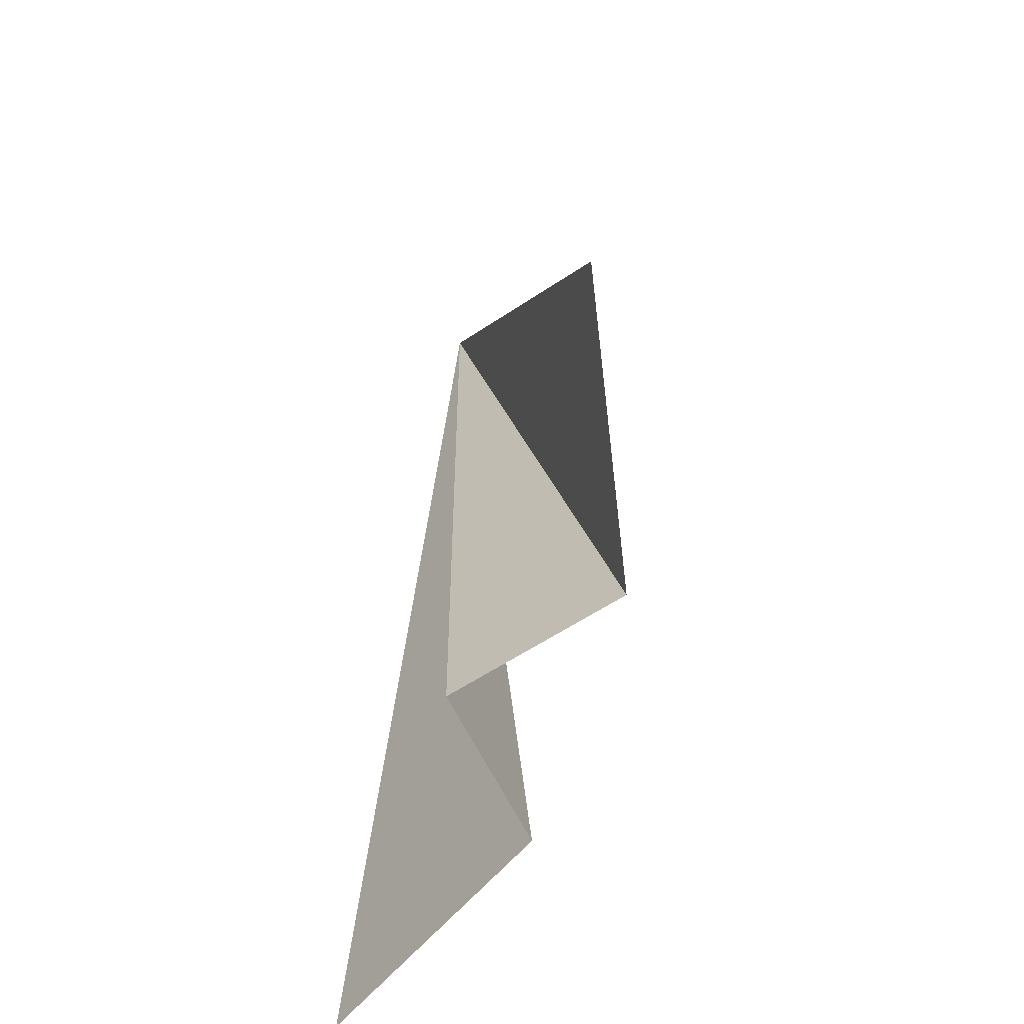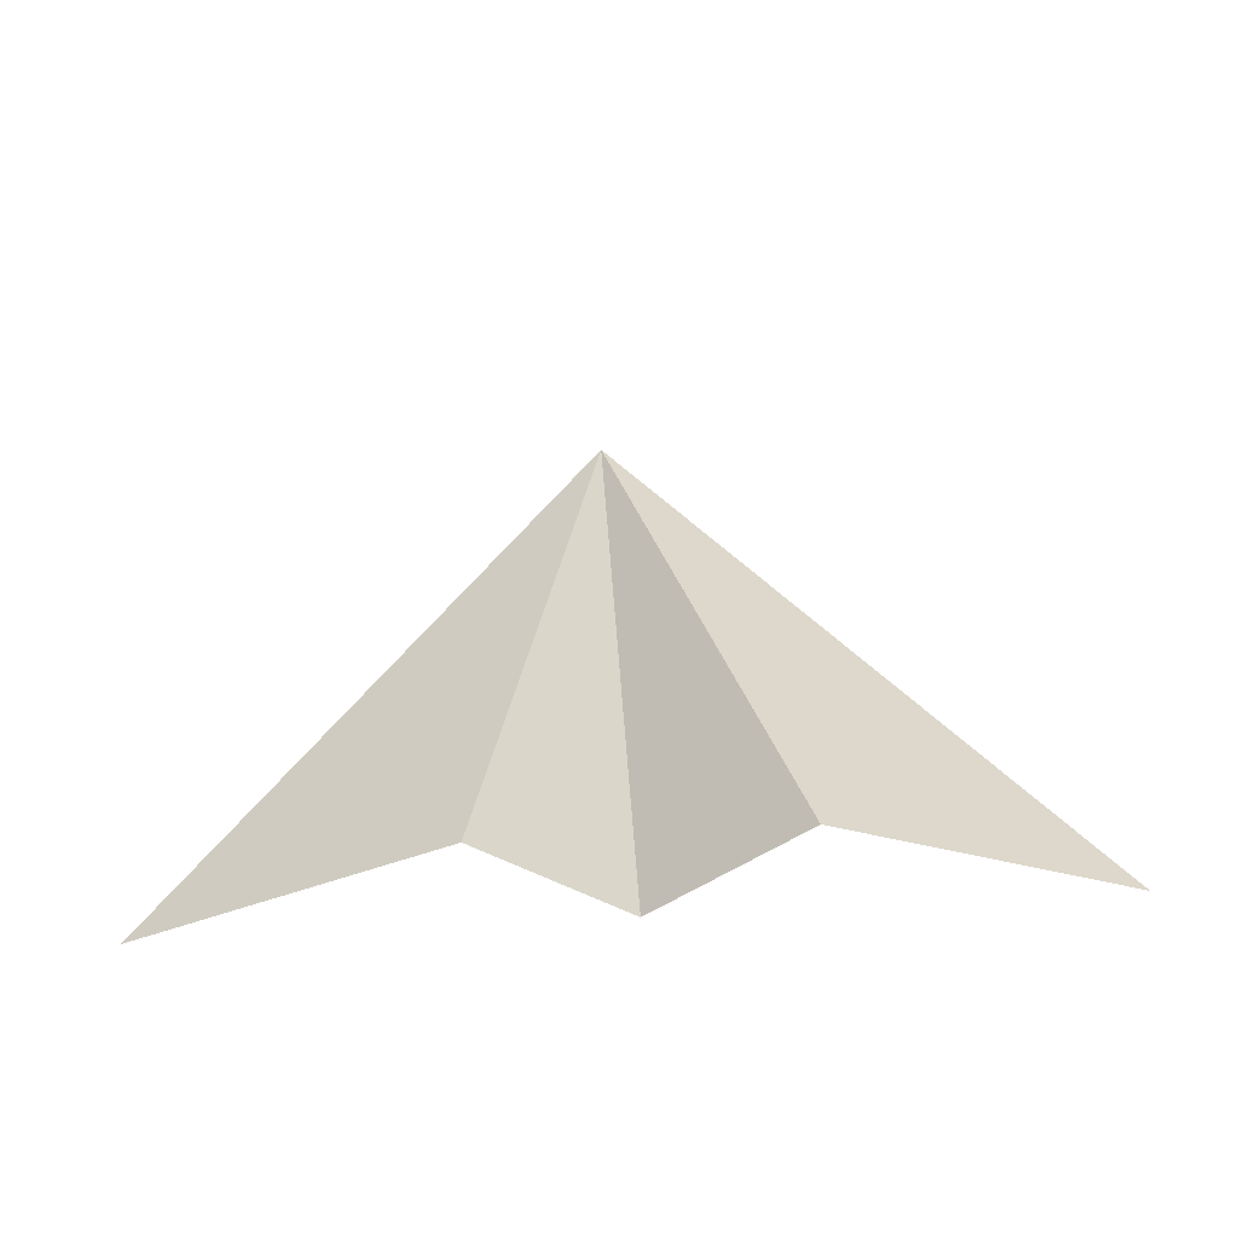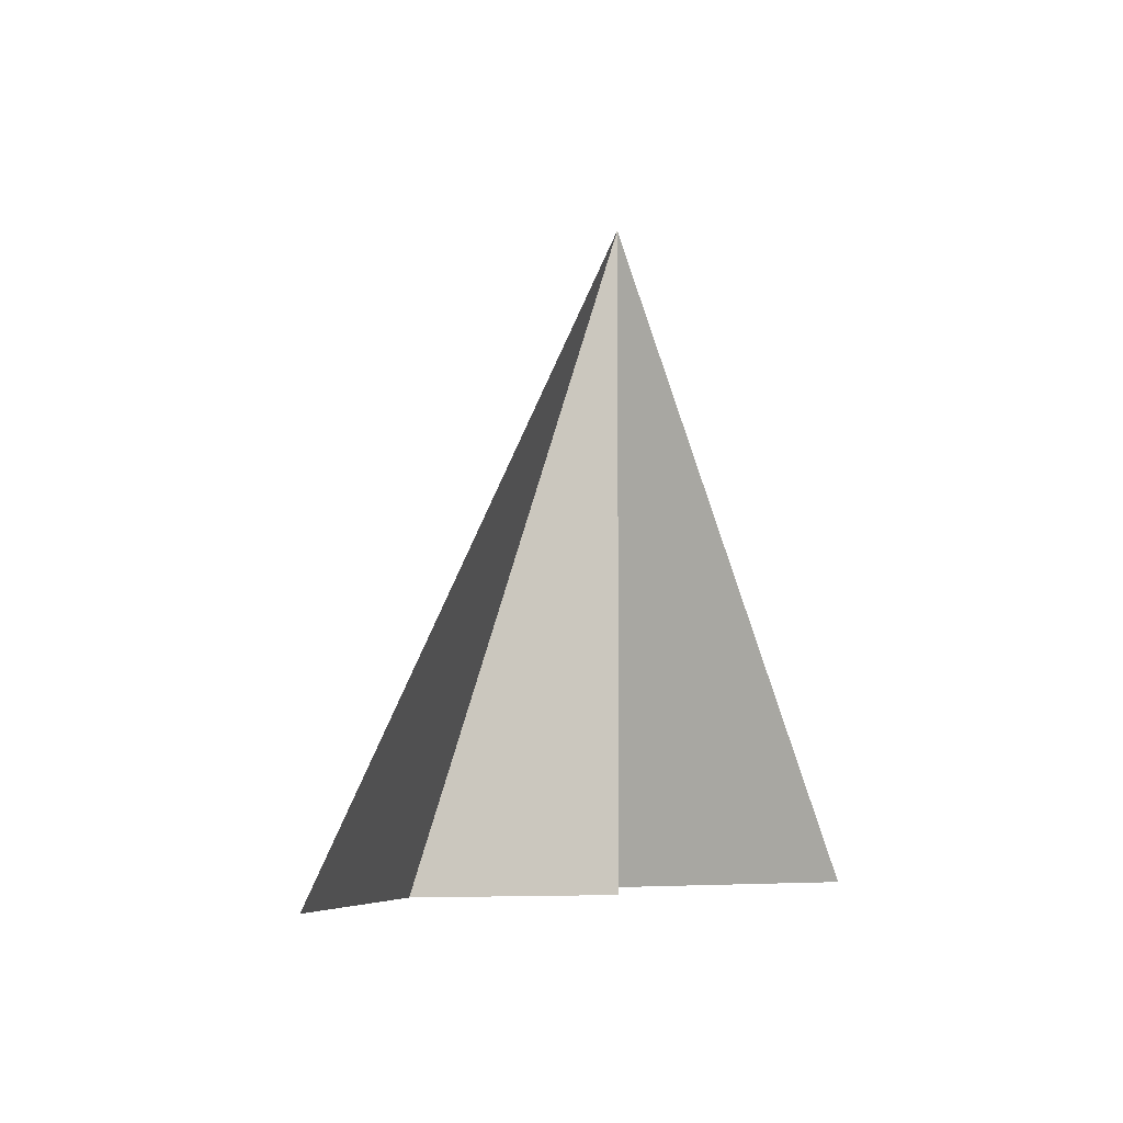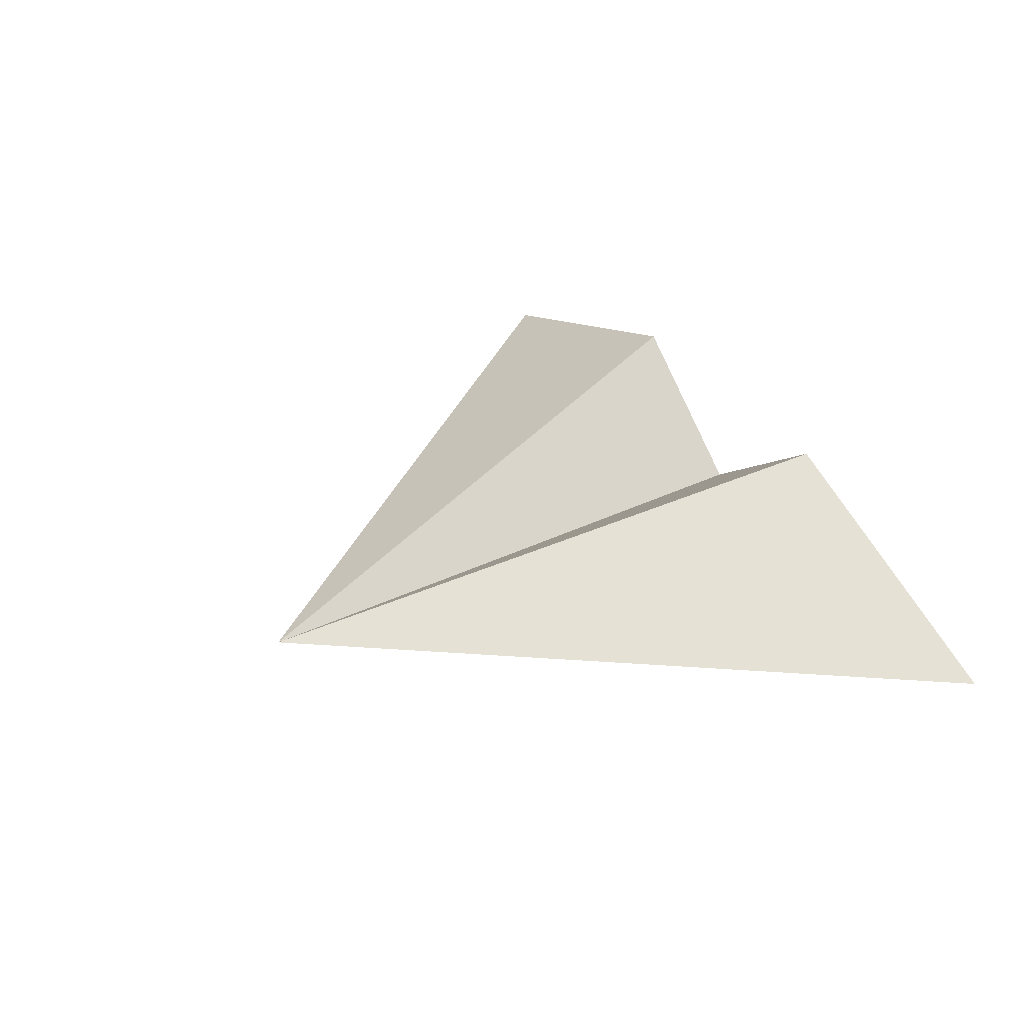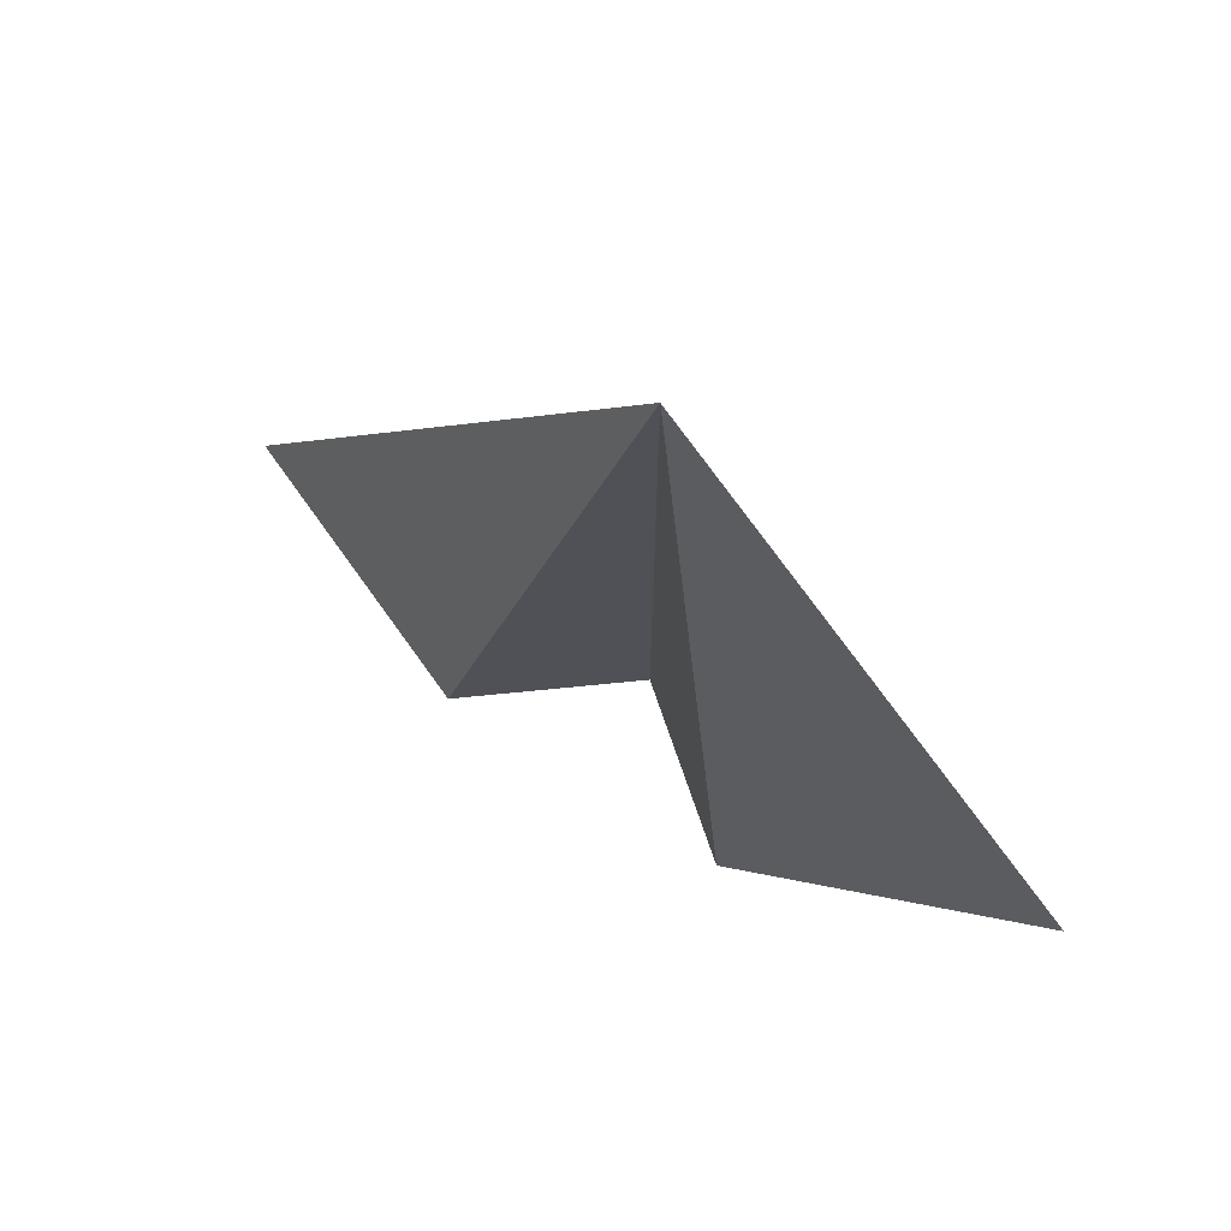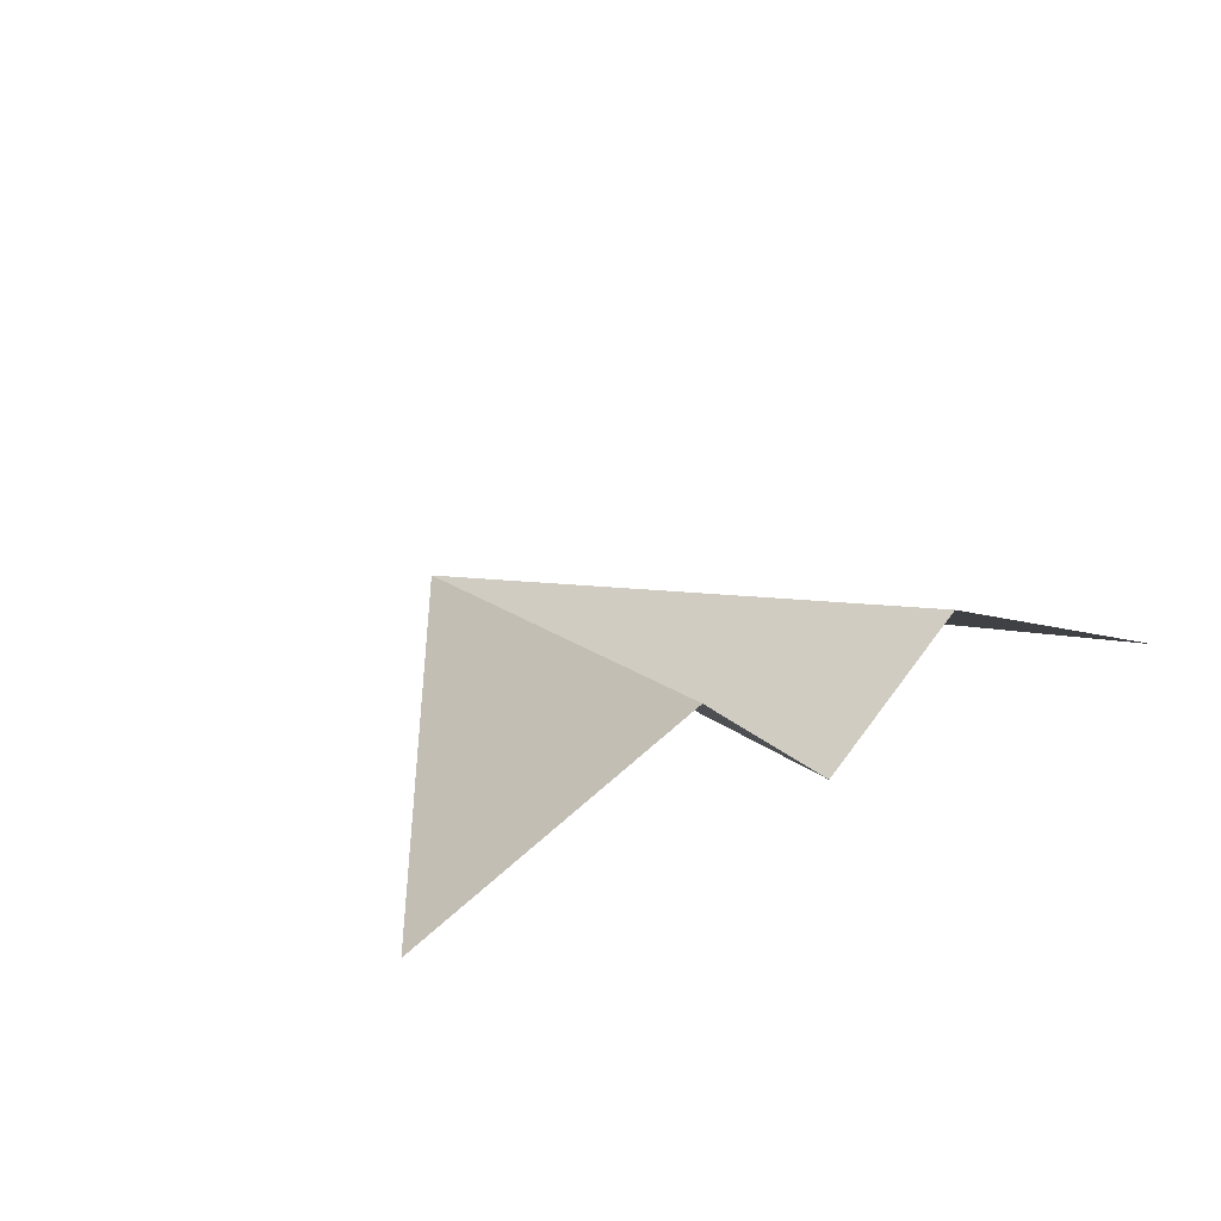
<metadata>
{"format":"obj","ext":"obj","renderer":"f3d","projection":"perspective","resolution":1024,"background":"white","views":[{"elev":-54.3,"azim":74.8,"up":"+Z"},{"elev":47.1,"azim":176.4,"up":"+Y"},{"elev":-6.2,"azim":-57.9,"up":"+Z"},{"elev":36.7,"azim":58.3,"up":"+Y"},{"elev":68.9,"azim":-147.1,"up":"+Z"},{"elev":23.5,"azim":140.6,"up":"+Y"}]}
</metadata>
<code>
o Plane_Plane.001
v 0.75 -0.2 -1
v 0 -0.2 0
v -0.75 -0.2 -1
v 0 -0.2 -1
v 0.25 0 -1
v -0.25 0 -1
f 1 5 2
f 5 4 2
f 4 6 2
f 6 3 2

</code>
